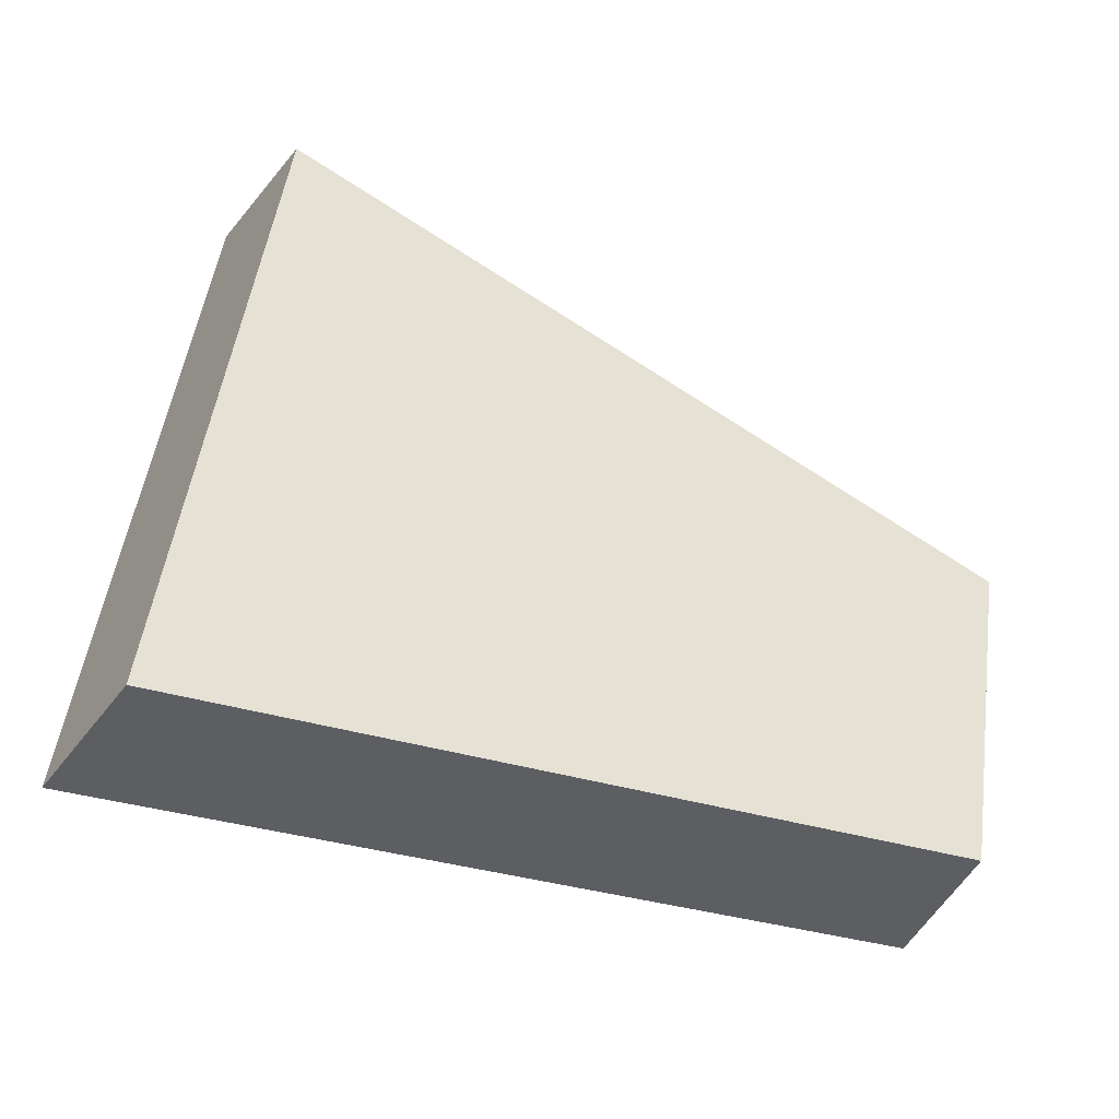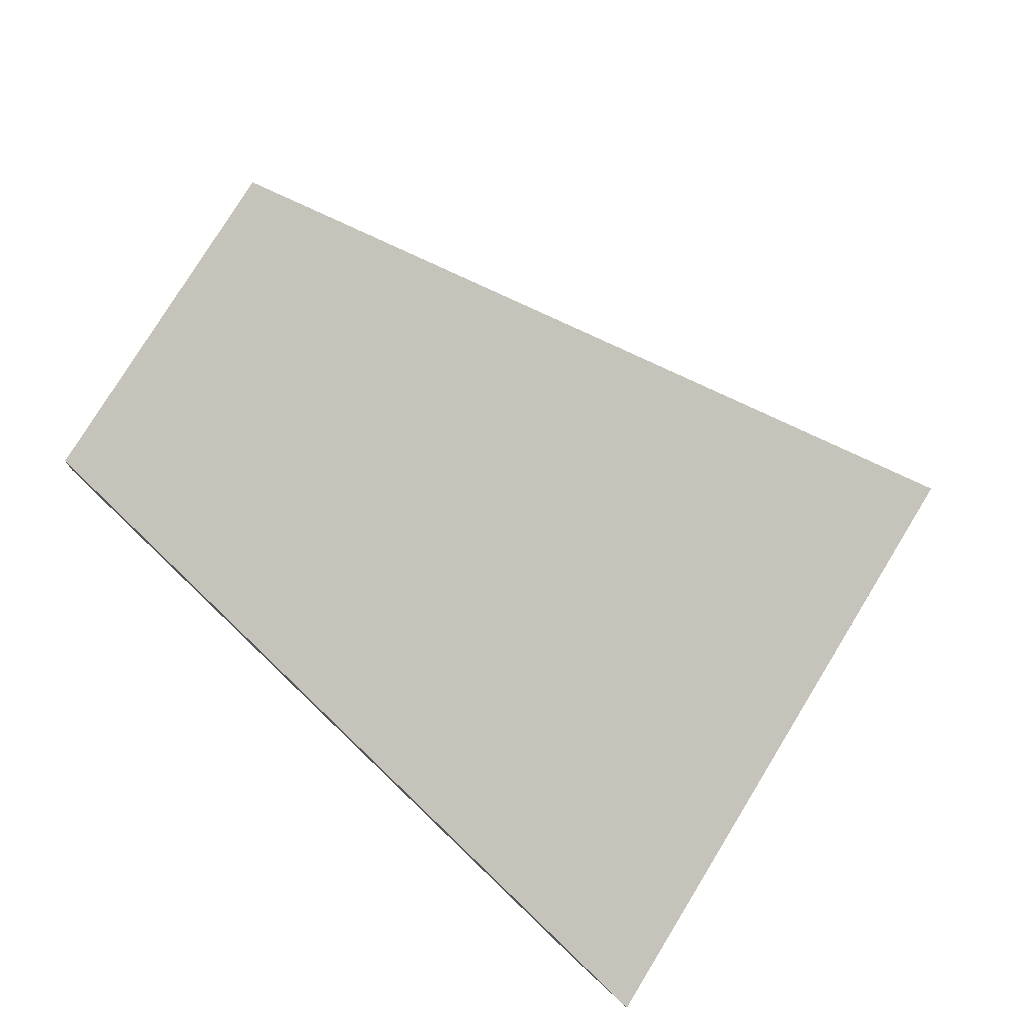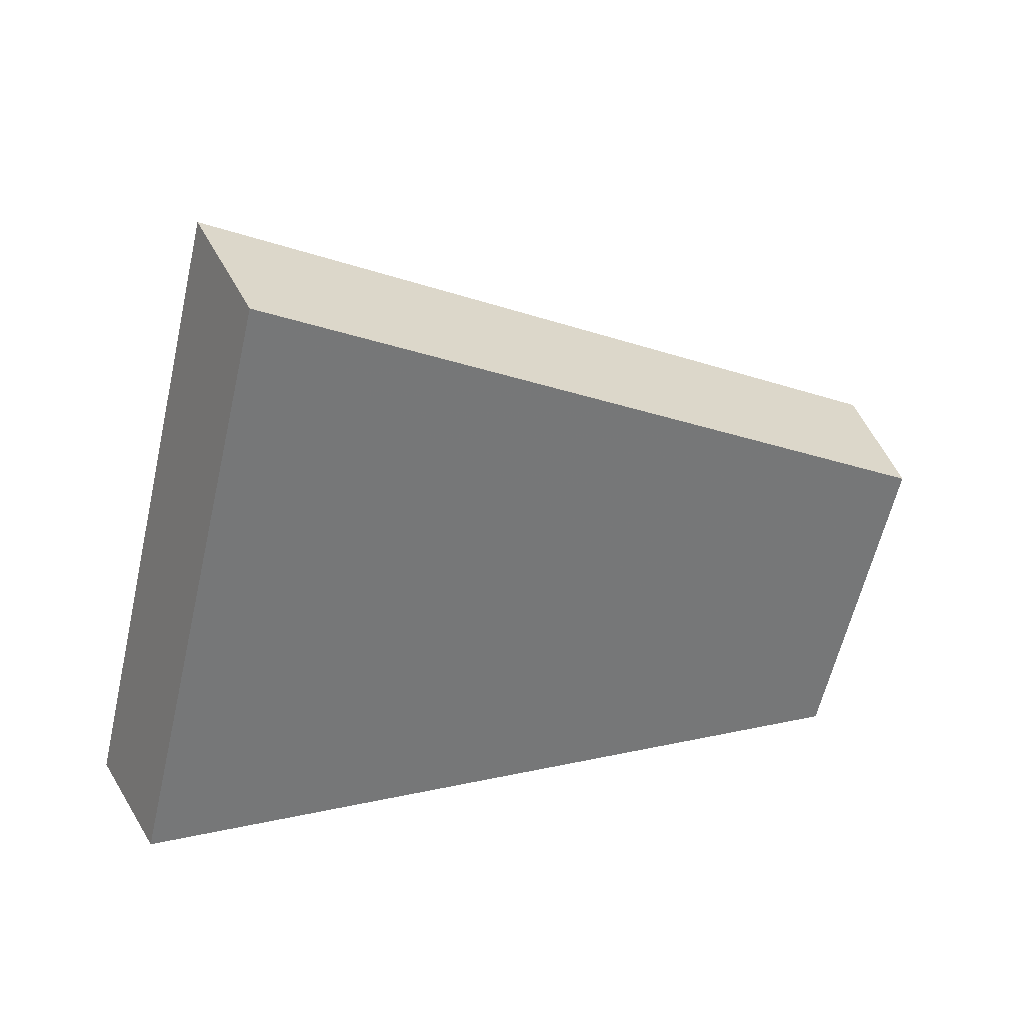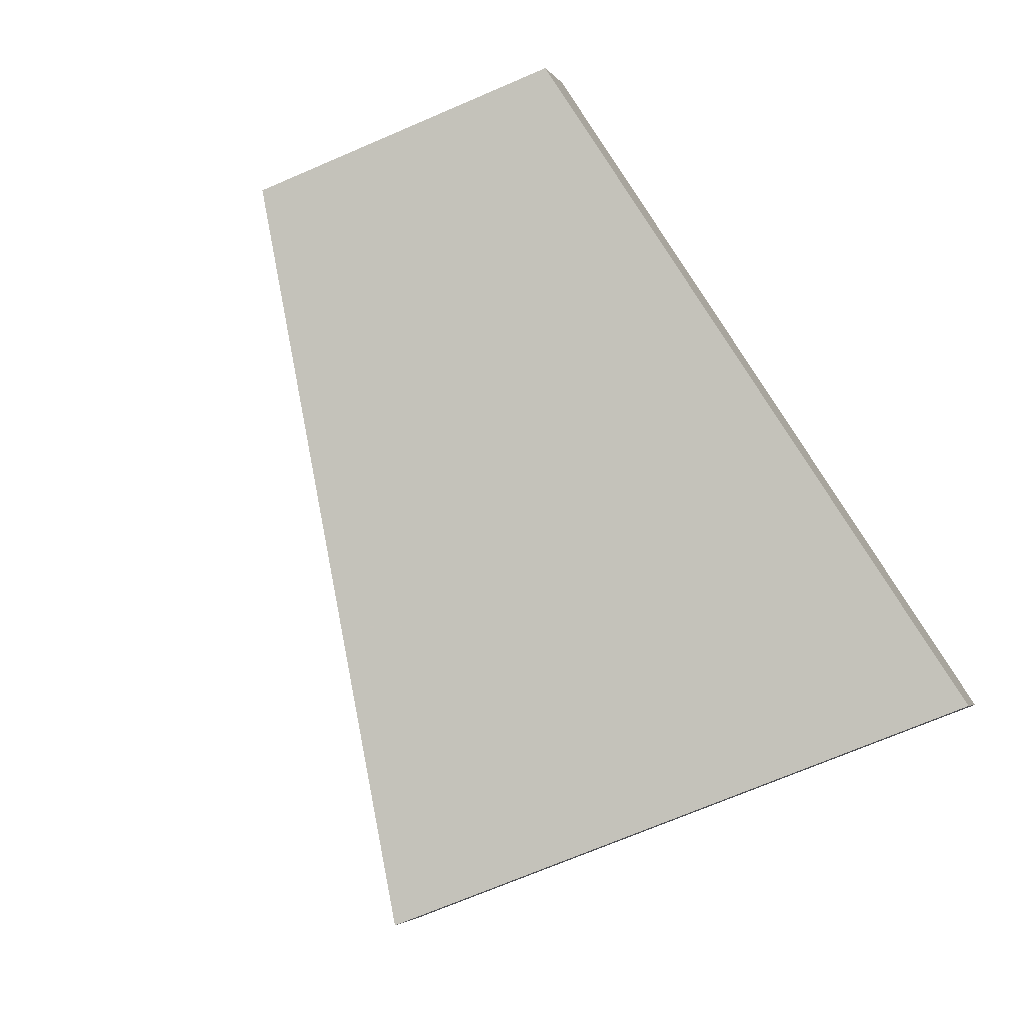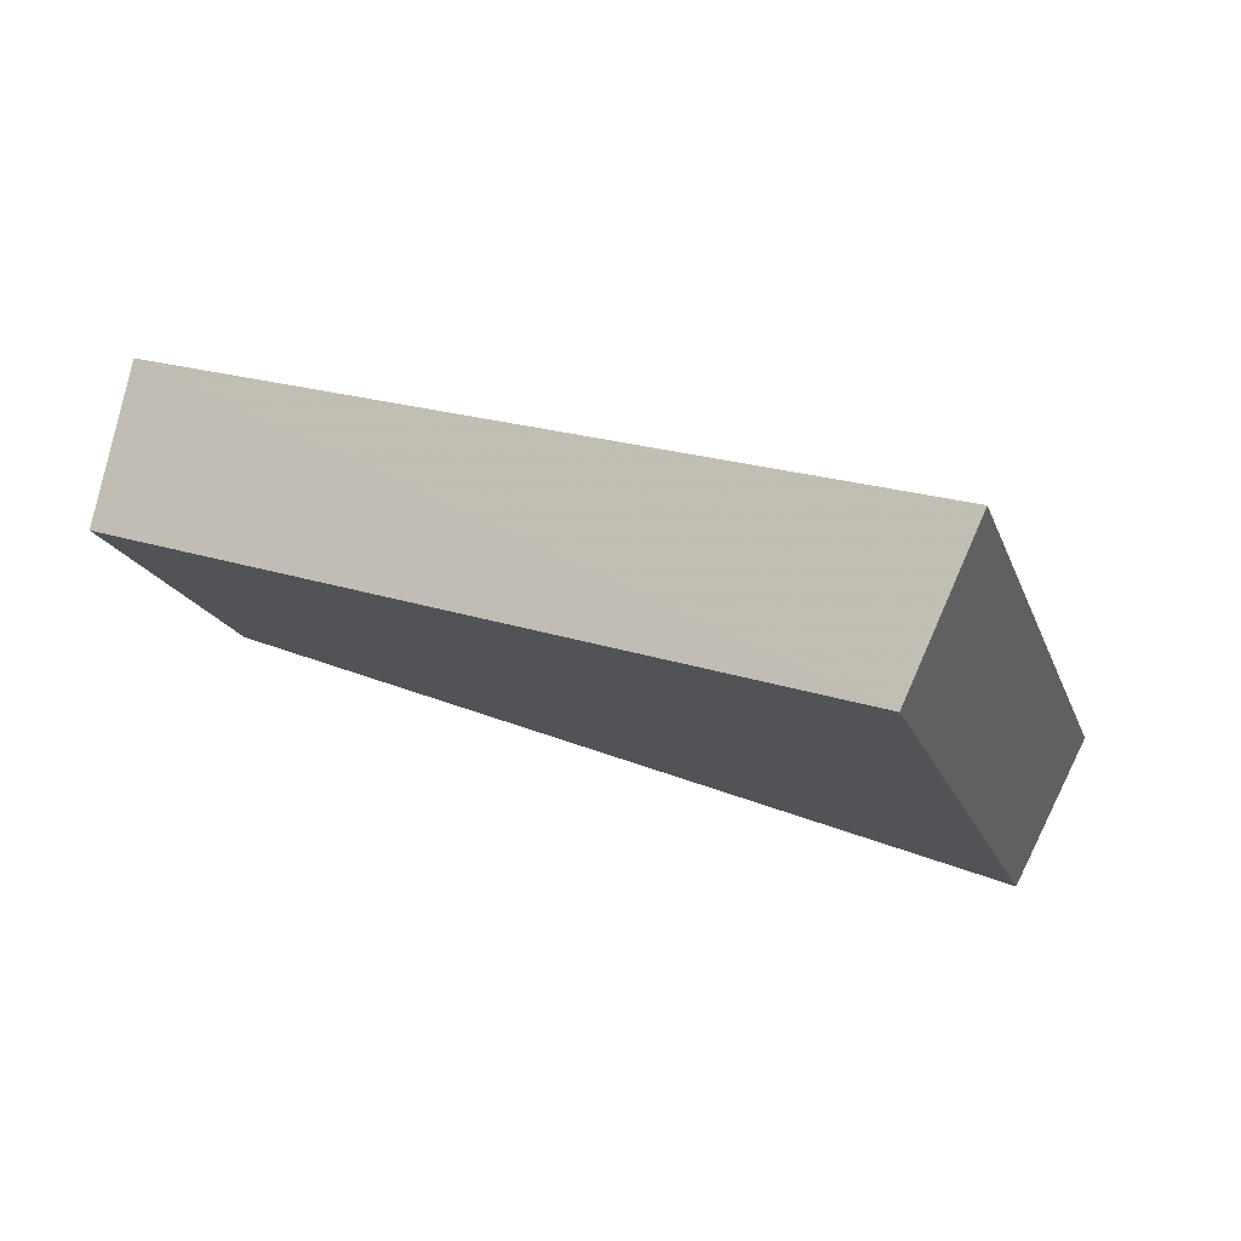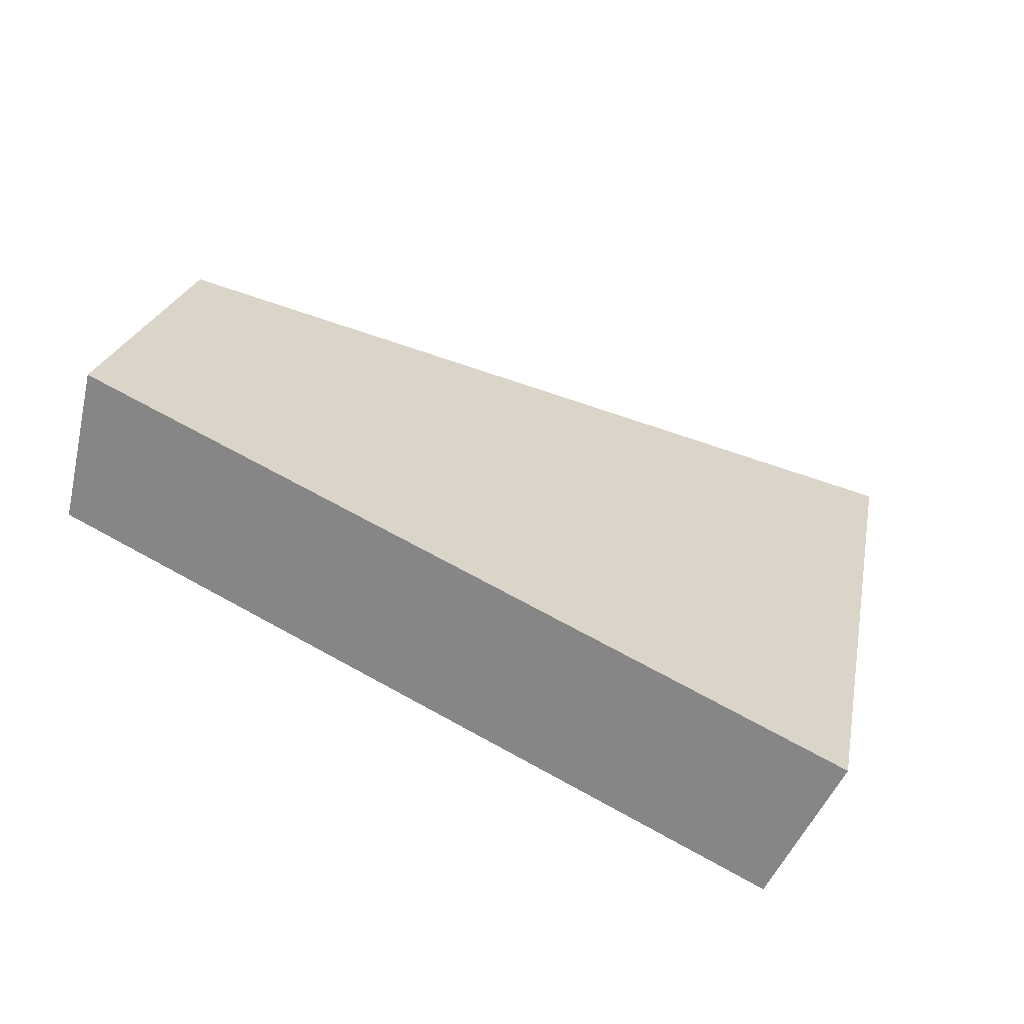
<metadata>
{"format":"obj","ext":"obj","renderer":"f3d","projection":"perspective","resolution":1024,"background":"white","views":[{"elev":-39.2,"azim":-6.2,"up":"+Z"},{"elev":78.6,"azim":-140.6,"up":"+Y"},{"elev":-61.2,"azim":-5.2,"up":"+Y"},{"elev":-72.5,"azim":120.9,"up":"+Y"},{"elev":-17.6,"azim":-156.2,"up":"+Y"},{"elev":22.6,"azim":-161.4,"up":"+Y"}]}
</metadata>
<code>
v 2.025 0.144 2.486
v 2.024 0.144 2.478
v 2.033 0.1471 2.479
v 2.034 0.1471 2.483
v 2.033 0.1489 2.479
v 2.033 0.1471 2.479
v 2.024 0.144 2.478
v 2.023 0.1457 2.478
v 2.033 0.1489 2.483
v 2.034 0.1471 2.483
v 2.033 0.1471 2.479
v 2.033 0.1489 2.479
v 2.023 0.1457 2.478
v 2.024 0.144 2.478
v 2.025 0.144 2.486
v 2.024 0.1457 2.486
v 2.024 0.1457 2.486
v 2.025 0.144 2.486
v 2.034 0.1471 2.483
v 2.033 0.1489 2.483
v 2.033 0.1489 2.483
v 2.033 0.1489 2.479
v 2.023 0.1457 2.478
v 2.024 0.1457 2.486
f 1 2 3
f 1 3 4
f 5 6 7
f 5 7 8
f 9 10 11
f 9 11 12
f 13 14 15
f 13 15 16
f 17 18 19
f 17 19 20
f 21 22 23
f 21 23 24

</code>
